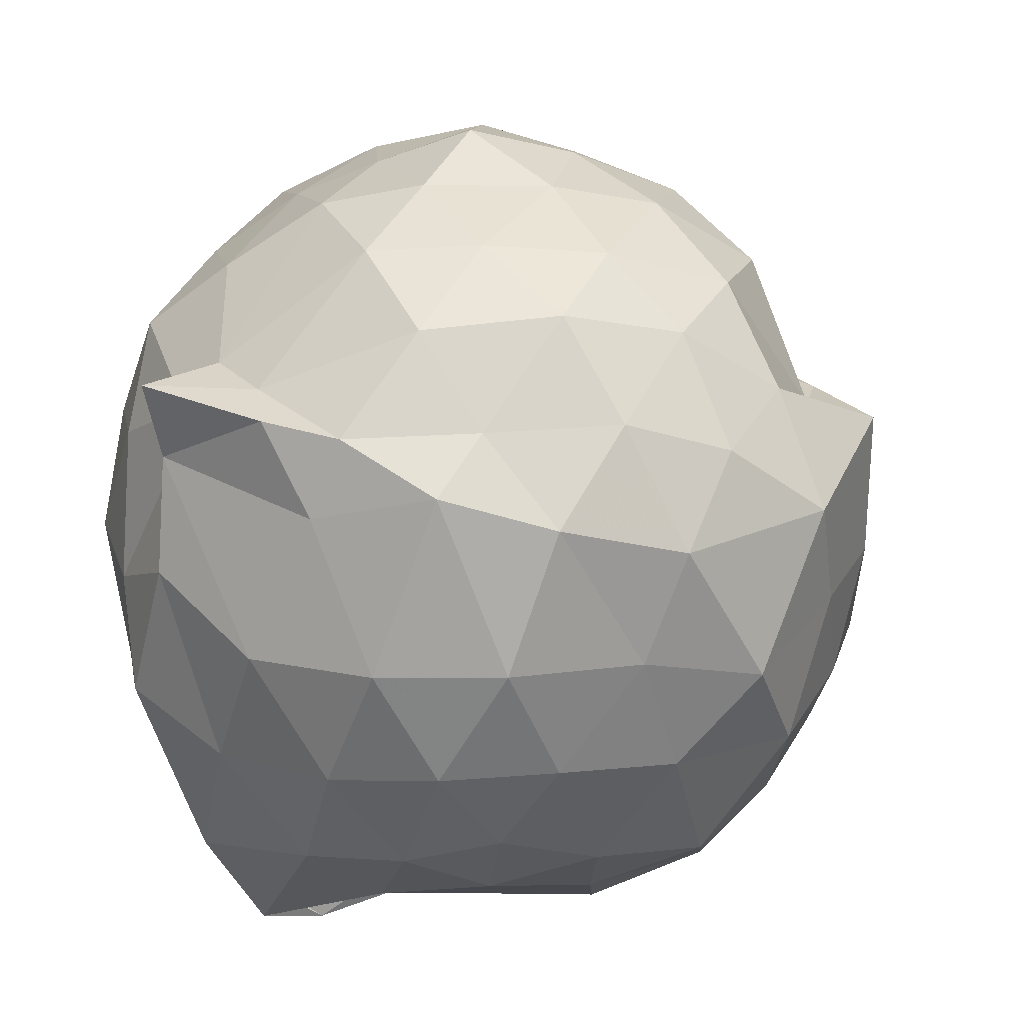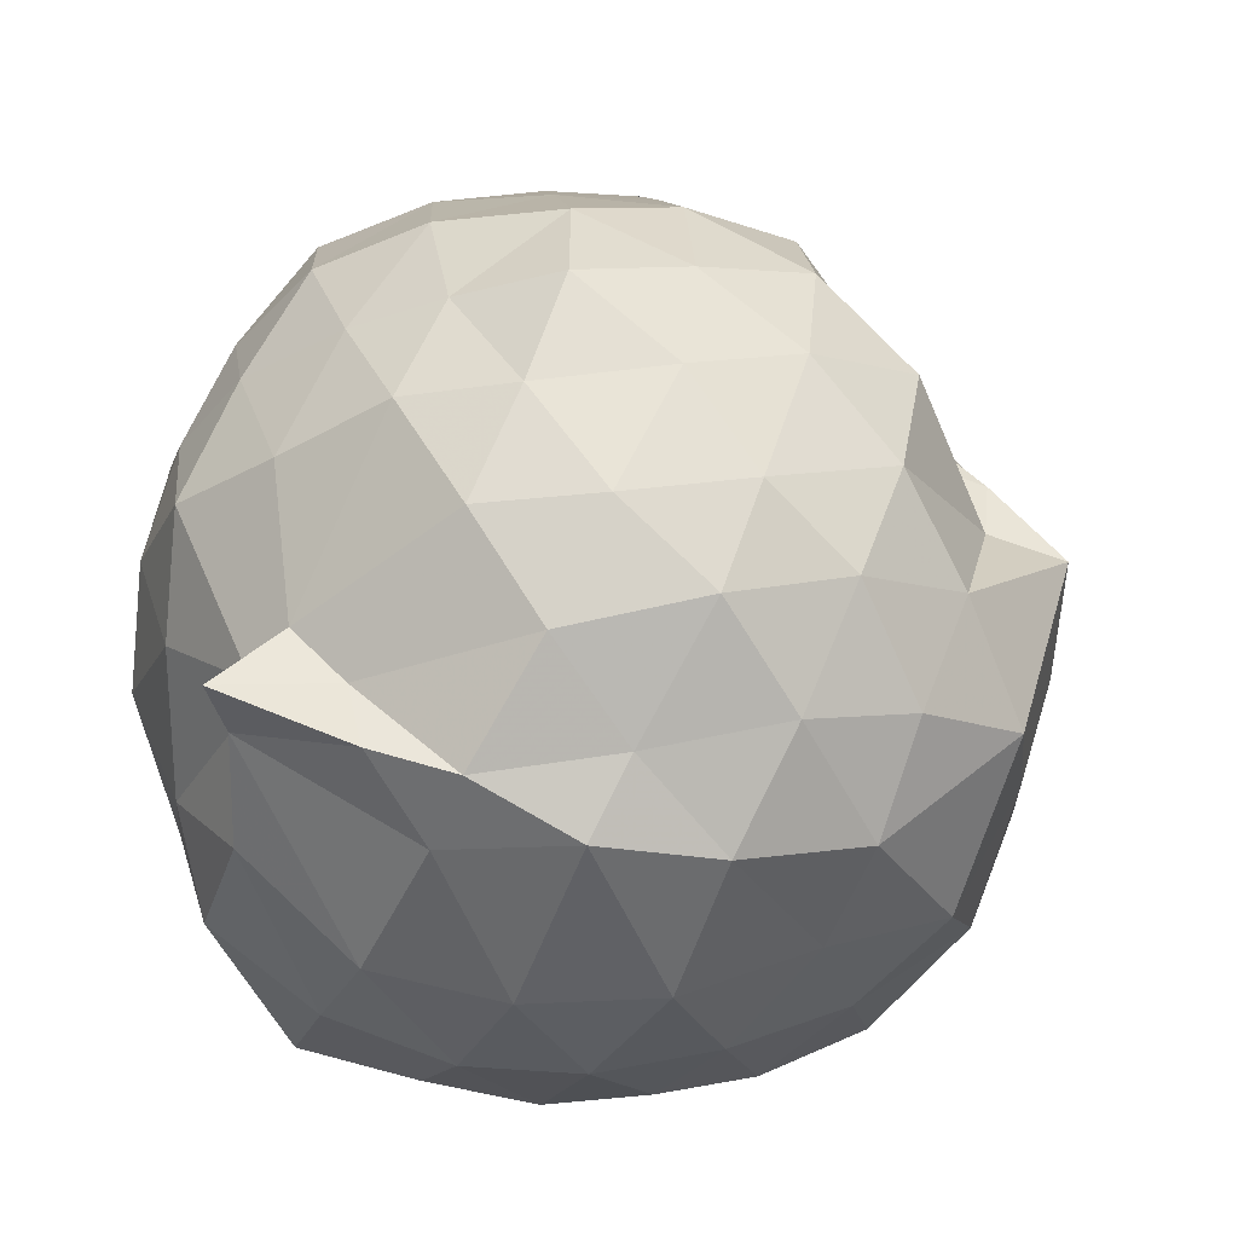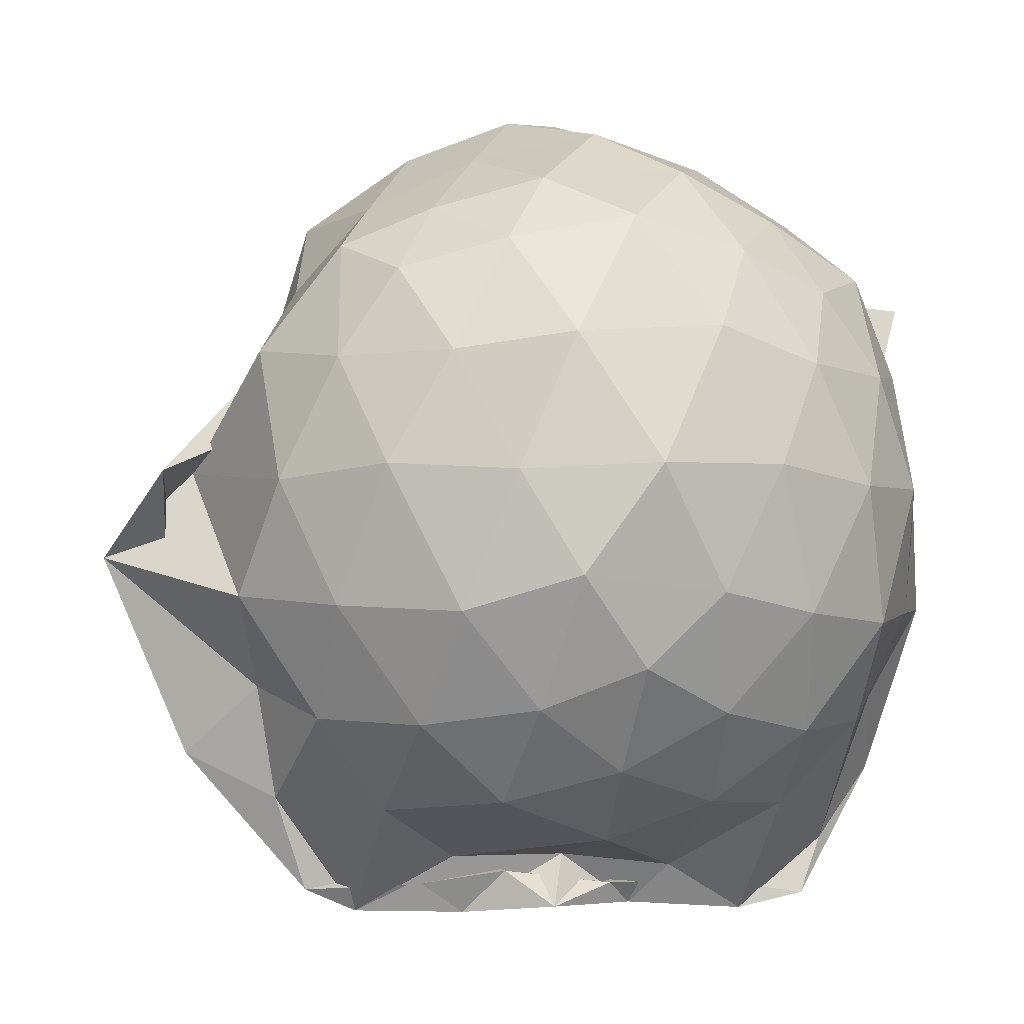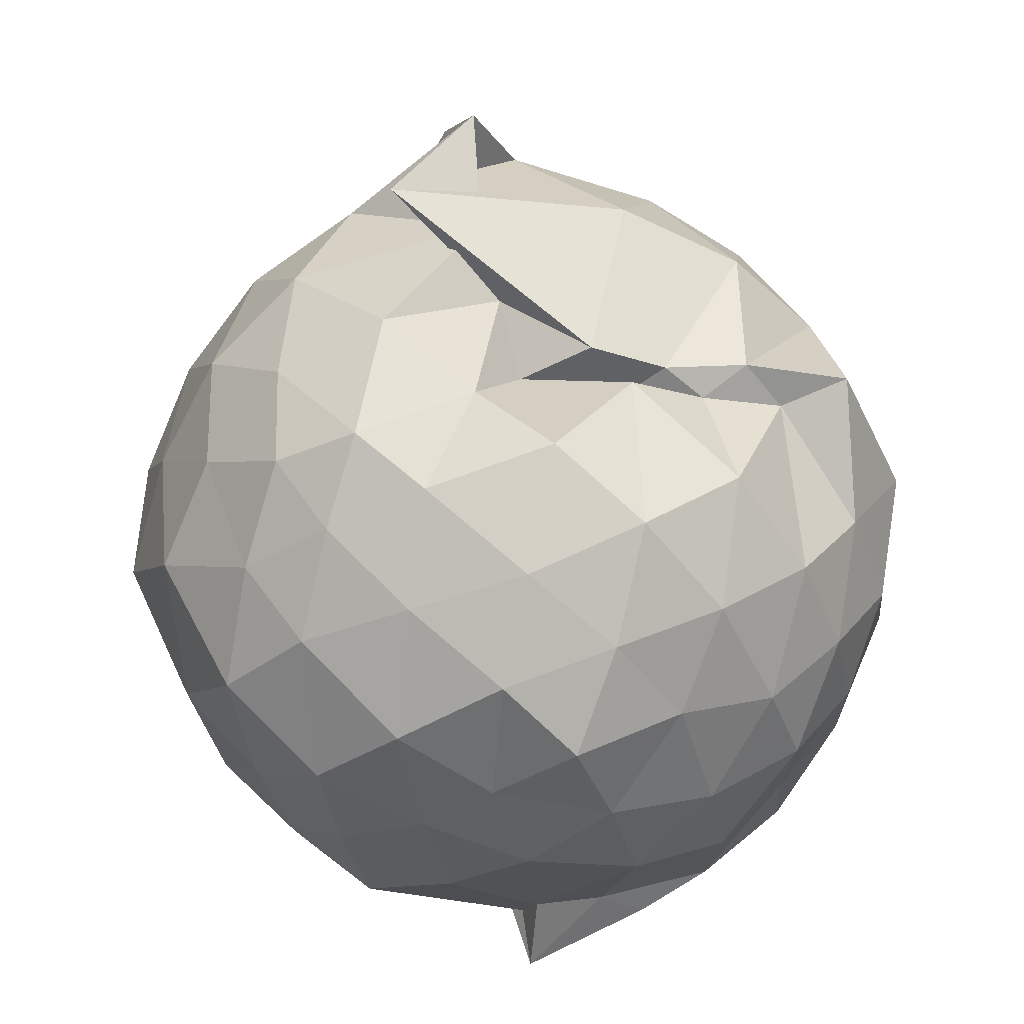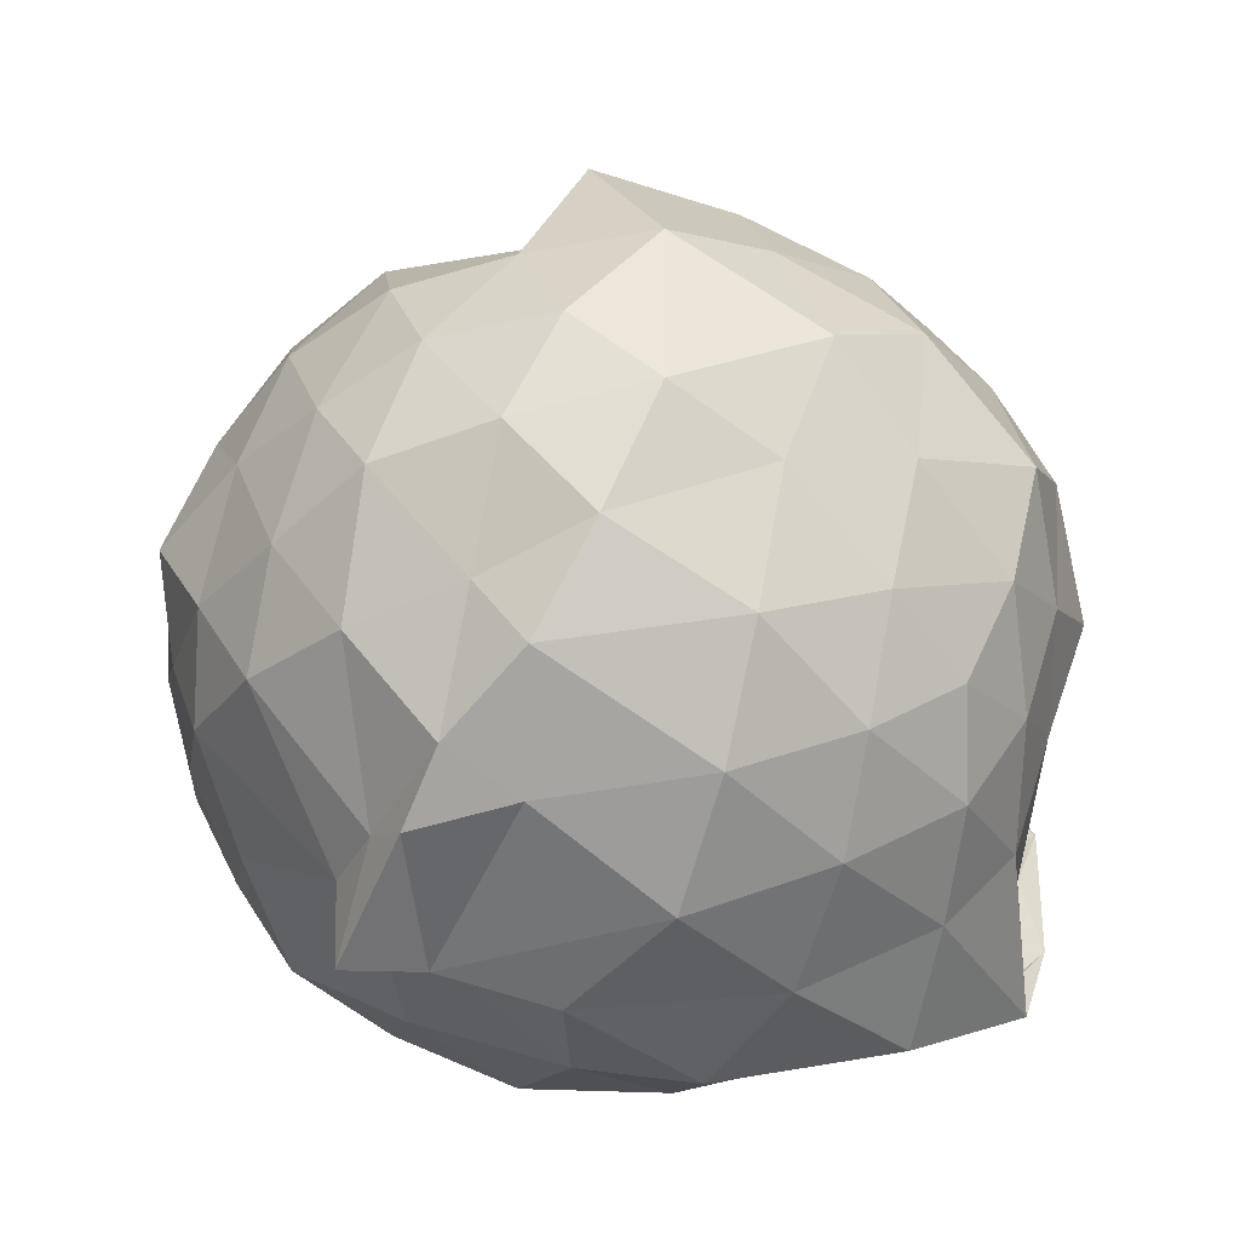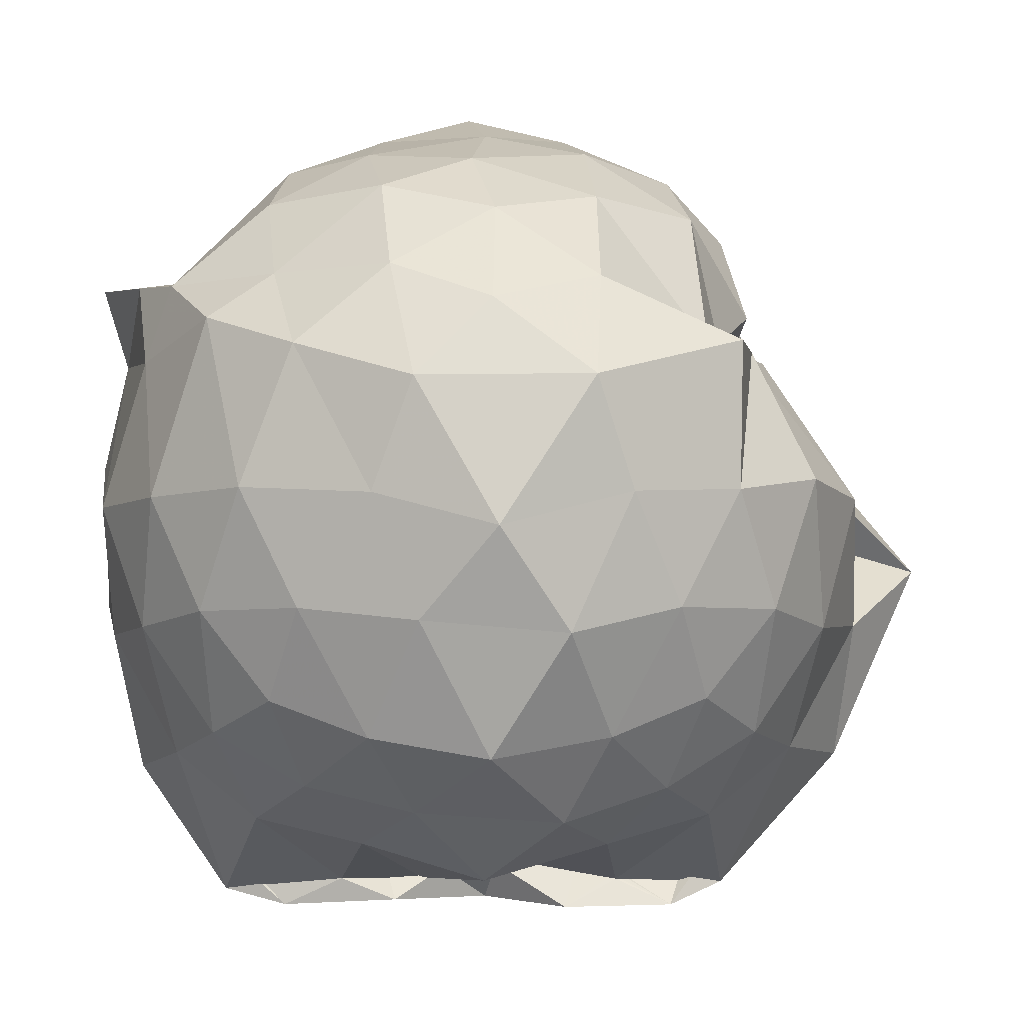
<metadata>
{"format":"obj","ext":"obj","renderer":"f3d","projection":"perspective","resolution":1024,"background":"white","views":[{"elev":22.2,"azim":50.6,"up":"+Z"},{"elev":46.1,"azim":44.4,"up":"+Z"},{"elev":-6.7,"azim":-104.9,"up":"+Z"},{"elev":27.8,"azim":-9.9,"up":"+Y"},{"elev":-42.2,"azim":69.2,"up":"+Y"},{"elev":-2.3,"azim":87.2,"up":"+Z"}]}
</metadata>
<code>
v -0.951 -0.1148 1.09
v -1.1 -0.06739 -0.891
v -0.05916 -0.09036 0.5345
v -0.1636 0.1571 0.596
v -0.3263 0.4202 0.4555
v -0.5279 0.4689 0.4778
v -0.7087 0.4776 0.4358
v -0.9635 0.5247 0.4167
v -1.101 0.5835 0.5923
v -1.389 0.5299 0.6491
v -1.567 0.4321 0.5658
v -1.654 0.1941 0.6333
v -1.715 -0.08948 0.6869
v -1.655 -0.3711 0.6335
v -1.572 -0.5986 0.5594
v -1.386 -0.7575 0.6339
v -0.9826 -0.9242 0.5675
v -0.9759 -1.037 0.6489
v -0.6766 -0.9221 0.622
v -0.5083 -0.8322 0.6073
v -0.3243 -0.5835 0.6157
v -0.1589 -0.318 0.6203
v 0.01735 0.1352 0.3575
v -0.1619 0.4781 0.4509
v -0.4156 0.5335 0.4476
v -0.6188 0.5468 0.4578
v -0.8006 0.6139 0.4585
v -0.9874 0.6641 0.2619
v -1.289 0.7019 0.4092
v -1.538 0.5644 0.3612
v -1.717 0.3384 0.357
v -1.836 0.08467 0.3896
v -1.803 -0.265 0.4245
v -1.716 -0.5235 0.3628
v -1.539 -0.7542 0.3685
v -1.287 -0.894 0.4142
v -0.9326 -0.9035 0.6039
v -0.996 -0.9794 0.4581
v -0.5385 -0.8952 0.4275
v -0.2931 -0.7355 0.5098
v -0.1242 -0.5334 0.436
v 0.0003294 -0.2666 0.354
v -0.0295 0.2207 0.1031
v -0.1613 0.4722 0.1141
v -0.3692 0.6766 0.1478
v -0.6519 0.8198 0.1116
v -1.229 0.9167 0.128
v -1.013 0.8162 0.1503
v -1.464 0.6838 0.08418
v -1.679 0.4797 0.1017
v -1.816 0.2133 0.08033
v -1.91 -0.09109 0.09293
v -1.812 -0.4035 0.1119
v -1.681 -0.6652 0.08718
v -1.477 -0.8632 0.1093
v -1.202 -0.9803 0.09186
v -0.9547 -1.031 0.1992
v -0.6362 -1.004 0.08808
v -0.3614 -0.8659 0.1012
v -0.1515 -0.6537 0.1151
v -0.03726 -0.3588 0.09975
v 0.05512 -0.08101 0.02442
v -0.1158 0.3337 -0.1516
v -0.2851 0.5683 -0.156
v -0.5128 0.7159 -0.2
v -0.8691 0.8519 -0.1954
v -0.9971 1.025 -0.05825
v -1.294 0.7458 -0.1687
v -1.543 0.5638 -0.2056
v -1.723 0.3193 -0.2277
v -1.848 0.07491 -0.1528
v -1.82 -0.2605 -0.1808
v -1.718 -0.5074 -0.2148
v -1.559 -0.7438 -0.2214
v -1.325 -0.9006 -0.1771
v -1.089 -1.033 -0.147
v -0.7949 -0.9901 -0.2175
v -0.5002 -0.8955 -0.197
v -0.2826 -0.7473 -0.1607
v -0.1314 -0.5226 -0.1539
v -0.03651 -0.2536 -0.1813
v -0.009391 0.07918 -0.2091
v -0.2596 0.405 -0.3586
v -0.4441 0.5418 -0.4437
v -0.7037 0.6636 -0.4906
v -1.001 0.8227 -0.5217
v -1.139 0.6744 -0.3685
v -1.347 0.5681 -0.4514
v -1.538 0.37 -0.4719
v -1.676 0.1277 -0.4413
v -1.778 -0.09062 -0.3521
v -1.674 -0.3135 -0.4427
v -1.539 -0.5544 -0.4755
v -1.363 -0.7516 -0.444
v -1.147 -0.8738 -0.3735
v -0.9698 -0.9336 -0.5467
v -0.6917 -0.8284 -0.5001
v -0.4448 -0.7265 -0.4429
v -0.2598 -0.589 -0.364
v -0.1782 -0.3651 -0.4448
v -0.1182 -0.0924 -0.4901
v -0.1791 0.1827 -0.4436
v -0.2386 -0.07778 0.7603
v -0.3468 0.1619 0.8031
v -0.5113 0.4011 0.774
v -0.7218 0.564 0.5621
v -0.9485 0.5292 0.7794
v -1.247 0.4363 0.773
v -1.47 0.3306 0.7322
v -1.544 0.08208 0.8037
v -1.524 -0.2636 0.8435
v -1.467 -0.51 0.7476
v -1.207 -0.6455 0.8001
v -0.9619 -0.8388 0.6632
v -0.7924 -0.8488 0.6477
v -0.5202 -0.6035 0.8039
v -0.3475 -0.3368 0.8259
v -0.4413 -0.1252 0.9066
v -0.5832 0.1522 0.9426
v -0.7613 0.3713 0.9002
v -1.041 0.2926 0.9525
v -1.305 0.1929 0.8933
v -1.348 -0.1009 0.9689
v -1.284 -0.3858 0.9105
v -1.038 -0.4883 0.958
v -0.7664 -0.5636 0.9202
v -0.5884 -0.3683 0.937
v -0.6858 -0.08307 1.003
v -0.8472 0.1204 1.018
v -1.115 0.05435 1.045
v -1.132 -0.2546 0.9997
v -0.8498 -0.3326 1.015
v -0.3865 0.3273 -0.5704
v -0.6524 0.4579 -0.6508
v -1.013 0.5311 -0.848
v -1.072 0.6162 -0.63
v -1.264 0.3922 -0.6601
v -1.471 0.1603 -0.6436
v -1.596 -0.08544 -0.5758
v -1.479 -0.3414 -0.6395
v -1.28 -0.5867 -0.6384
v -1.031 -0.7816 -0.7236
v -1.038 -0.7283 -0.8617
v -0.6553 -0.6349 -0.6568
v -0.3924 -0.5123 -0.5644
v -0.3215 -0.26 -0.6214
v -0.3001 0.08258 -0.6445
v -0.5622 0.2032 -0.7142
v -0.9935 0.2613 -0.8386
v -0.958 0.3977 -0.9007
v -1.035 0.1721 -0.7694
v -1.36 -0.1197 -0.7292
v -1.037 -0.3798 -0.7905
v -0.9973 -0.5778 -0.899
v -0.9622 -0.4341 -0.831
v -0.5647 -0.3805 -0.711
v -0.5048 -0.09292 -0.7943
v -1.036 0.04033 -0.8051
v -0.9627 0.1302 -0.9063
v -1.038 -0.1025 -0.7634
v -0.9559 -0.2996 -0.8842
v -1.022 -0.2309 -0.8355
f 3 23 4
f 4 23 24
f 4 24 5
f 5 24 25
f 5 25 6
f 6 25 26
f 6 26 7
f 7 26 27
f 7 27 8
f 8 27 28
f 8 28 9
f 9 28 29
f 9 29 10
f 10 29 30
f 10 30 11
f 11 30 31
f 11 31 12
f 12 31 32
f 12 32 13
f 13 32 33
f 13 33 14
f 14 33 34
f 14 34 15
f 15 34 35
f 15 35 16
f 16 35 36
f 16 36 17
f 17 36 37
f 17 37 18
f 18 37 38
f 18 38 19
f 19 38 39
f 19 39 20
f 20 39 40
f 20 40 21
f 21 40 41
f 21 41 22
f 22 41 42
f 22 42 3
f 3 42 23
f 23 43 24
f 24 43 44
f 24 44 25
f 25 44 45
f 25 45 26
f 26 45 46
f 26 46 27
f 27 46 47
f 27 47 28
f 28 47 48
f 28 48 29
f 29 48 49
f 29 49 30
f 30 49 50
f 30 50 31
f 31 50 51
f 31 51 32
f 32 51 52
f 32 52 33
f 33 52 53
f 33 53 34
f 34 53 54
f 34 54 35
f 35 54 55
f 35 55 36
f 36 55 56
f 36 56 37
f 37 56 57
f 37 57 38
f 38 57 58
f 38 58 39
f 39 58 59
f 39 59 40
f 40 59 60
f 40 60 41
f 41 60 61
f 41 61 42
f 42 61 62
f 42 62 23
f 23 62 43
f 43 63 44
f 44 63 64
f 44 64 45
f 45 64 65
f 45 65 46
f 46 65 66
f 46 66 47
f 47 66 67
f 47 67 48
f 48 67 68
f 48 68 49
f 49 68 69
f 49 69 50
f 50 69 70
f 50 70 51
f 51 70 71
f 51 71 52
f 52 71 72
f 52 72 53
f 53 72 73
f 53 73 54
f 54 73 74
f 54 74 55
f 55 74 75
f 55 75 56
f 56 75 76
f 56 76 57
f 57 76 77
f 57 77 58
f 58 77 78
f 58 78 59
f 59 78 79
f 59 79 60
f 60 79 80
f 60 80 61
f 61 80 81
f 61 81 62
f 62 81 82
f 62 82 43
f 43 82 63
f 63 83 64
f 64 83 84
f 64 84 65
f 65 84 85
f 65 85 66
f 66 85 86
f 66 86 67
f 67 86 87
f 67 87 68
f 68 87 88
f 68 88 69
f 69 88 89
f 69 89 70
f 70 89 90
f 70 90 71
f 71 90 91
f 71 91 72
f 72 91 92
f 72 92 73
f 73 92 93
f 73 93 74
f 74 93 94
f 74 94 75
f 75 94 95
f 75 95 76
f 76 95 96
f 76 96 77
f 77 96 97
f 77 97 78
f 78 97 98
f 78 98 79
f 79 98 99
f 79 99 80
f 80 99 100
f 80 100 81
f 81 100 101
f 81 101 82
f 82 101 102
f 82 102 63
f 63 102 83
f 103 104 118
f 104 119 118
f 104 105 119
f 105 120 119
f 105 106 120
f 106 107 120
f 107 121 120
f 107 108 121
f 108 122 121
f 108 109 122
f 109 110 122
f 110 123 122
f 110 111 123
f 111 124 123
f 111 112 124
f 112 113 124
f 113 125 124
f 113 114 125
f 114 126 125
f 114 115 126
f 115 116 126
f 116 127 126
f 116 117 127
f 117 118 127
f 117 103 118
f 118 119 128
f 119 129 128
f 119 120 129
f 120 121 129
f 121 130 129
f 121 122 130
f 122 123 130
f 123 131 130
f 123 124 131
f 124 125 131
f 125 132 131
f 125 126 132
f 126 127 132
f 127 128 132
f 127 118 128
f 133 148 134
f 134 148 149
f 134 149 135
f 135 149 150
f 135 150 136
f 136 150 137
f 137 150 151
f 137 151 138
f 138 151 152
f 138 152 139
f 139 152 140
f 140 152 153
f 140 153 141
f 141 153 154
f 141 154 142
f 142 154 143
f 143 154 155
f 143 155 144
f 144 155 156
f 144 156 145
f 145 156 146
f 146 156 157
f 146 157 147
f 147 157 148
f 147 148 133
f 148 158 149
f 149 158 159
f 149 159 150
f 150 159 151
f 151 159 160
f 151 160 152
f 152 160 153
f 153 160 161
f 153 161 154
f 154 161 155
f 155 161 162
f 155 162 156
f 156 162 157
f 157 162 158
f 157 158 148
f 3 4 103
f 103 4 104
f 4 5 104
f 104 5 105
f 5 6 105
f 105 6 106
f 6 7 106
f 7 8 106
f 106 8 107
f 8 9 107
f 107 9 108
f 9 10 108
f 108 10 109
f 10 11 109
f 11 12 109
f 109 12 110
f 12 13 110
f 110 13 111
f 13 14 111
f 111 14 112
f 14 15 112
f 15 16 112
f 112 16 113
f 16 17 113
f 113 17 114
f 17 18 114
f 114 18 115
f 18 19 115
f 19 20 115
f 115 20 116
f 20 21 116
f 116 21 117
f 21 22 117
f 117 22 103
f 22 3 103
f 83 133 84
f 84 133 134
f 84 134 85
f 85 134 135
f 85 135 86
f 86 135 136
f 86 136 87
f 87 136 88
f 88 136 137
f 88 137 89
f 89 137 138
f 89 138 90
f 90 138 139
f 90 139 91
f 91 139 92
f 92 139 140
f 92 140 93
f 93 140 141
f 93 141 94
f 94 141 142
f 94 142 95
f 95 142 96
f 96 142 143
f 96 143 97
f 97 143 144
f 97 144 98
f 98 144 145
f 98 145 99
f 99 145 100
f 100 145 146
f 100 146 101
f 101 146 147
f 101 147 102
f 102 147 133
f 102 133 83
f 128 129 1
f 129 130 1
f 130 131 1
f 131 132 1
f 132 128 1
f 159 158 2
f 160 159 2
f 161 160 2
f 162 161 2
f 158 162 2

</code>
